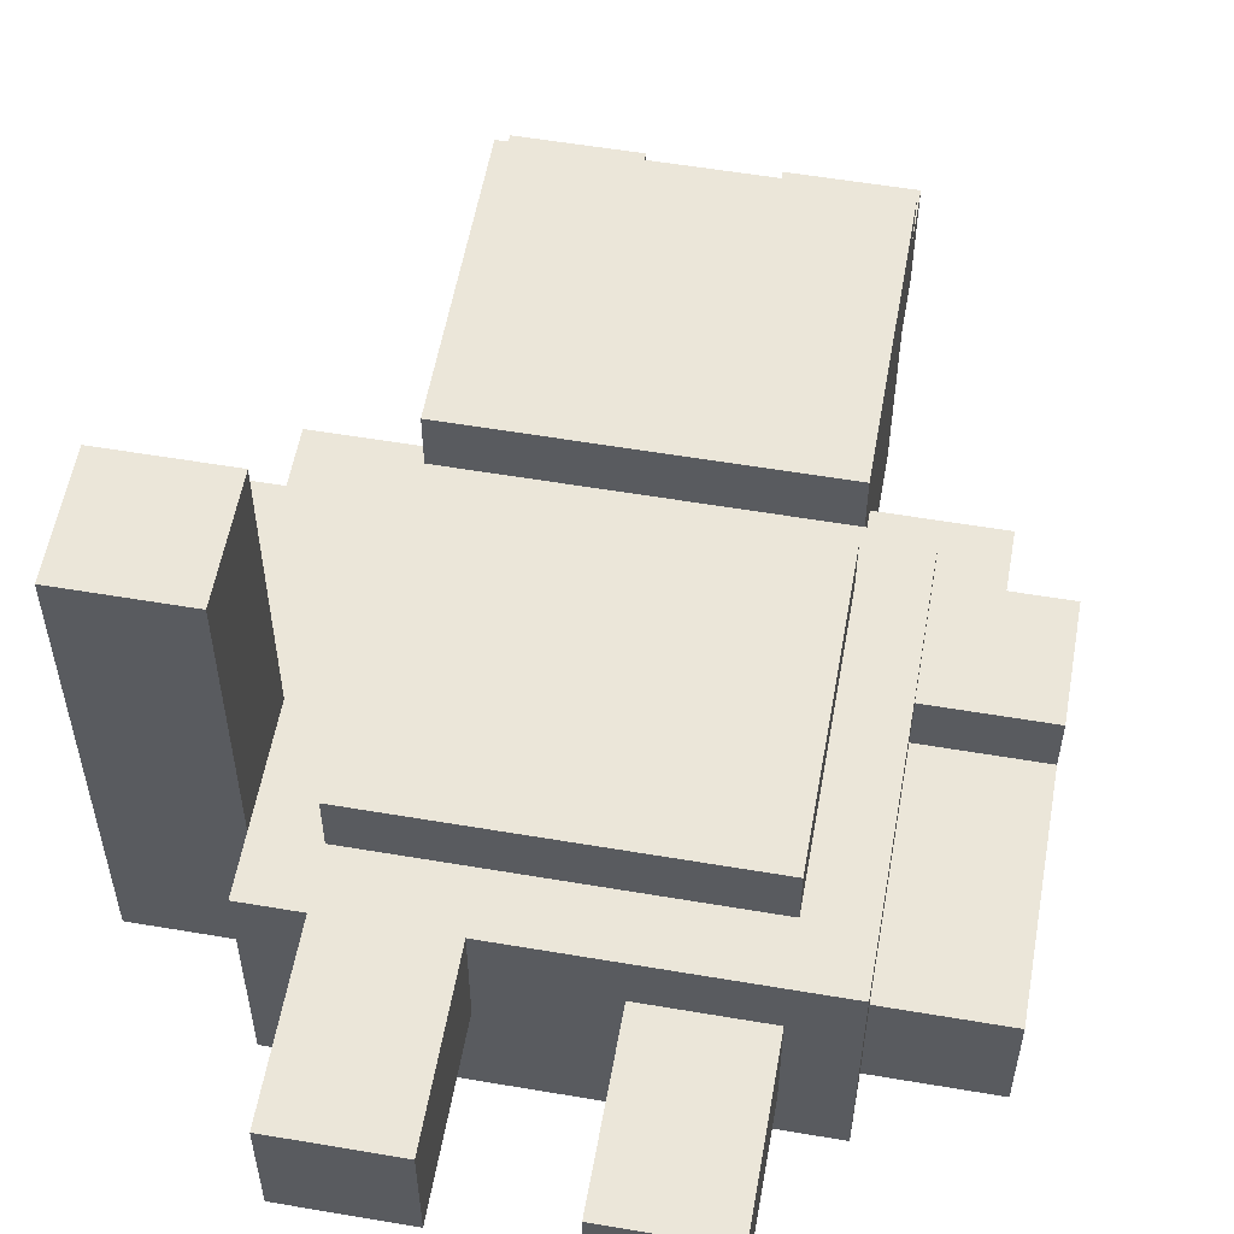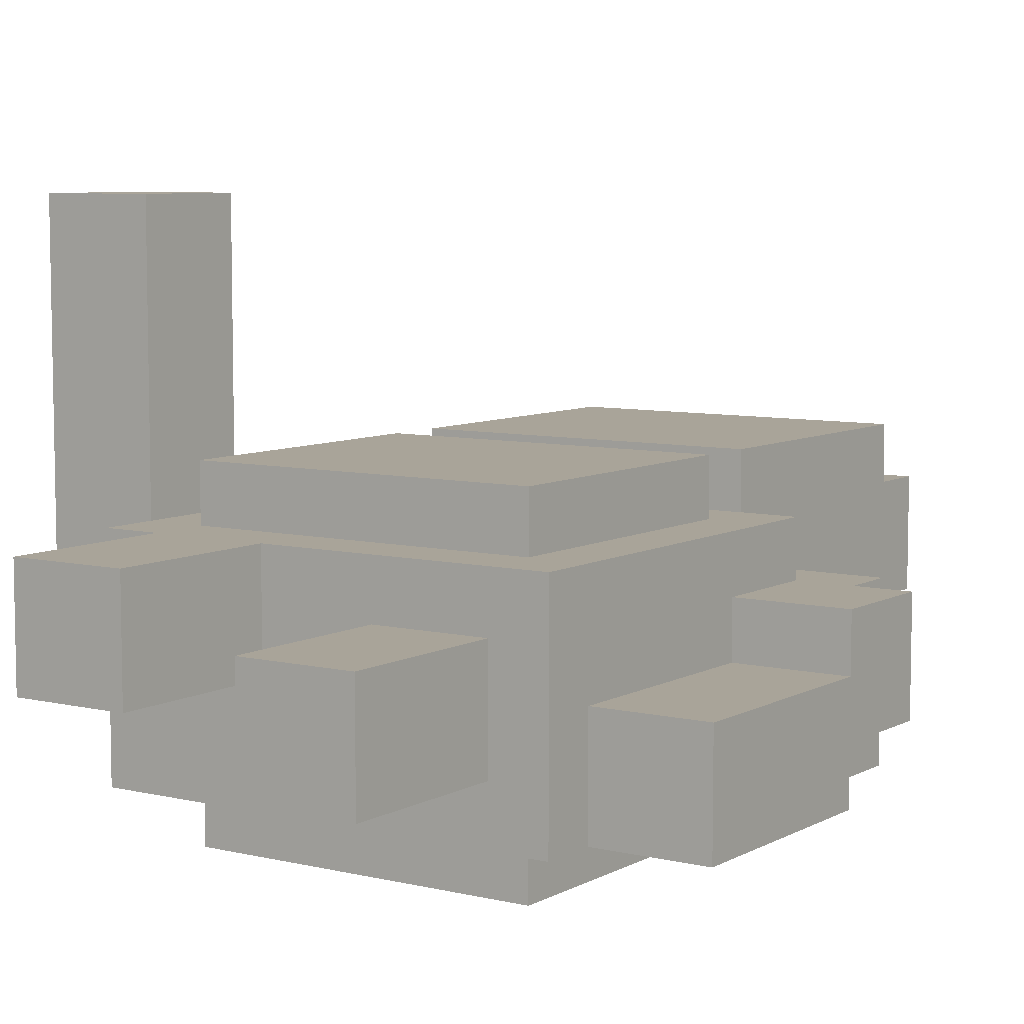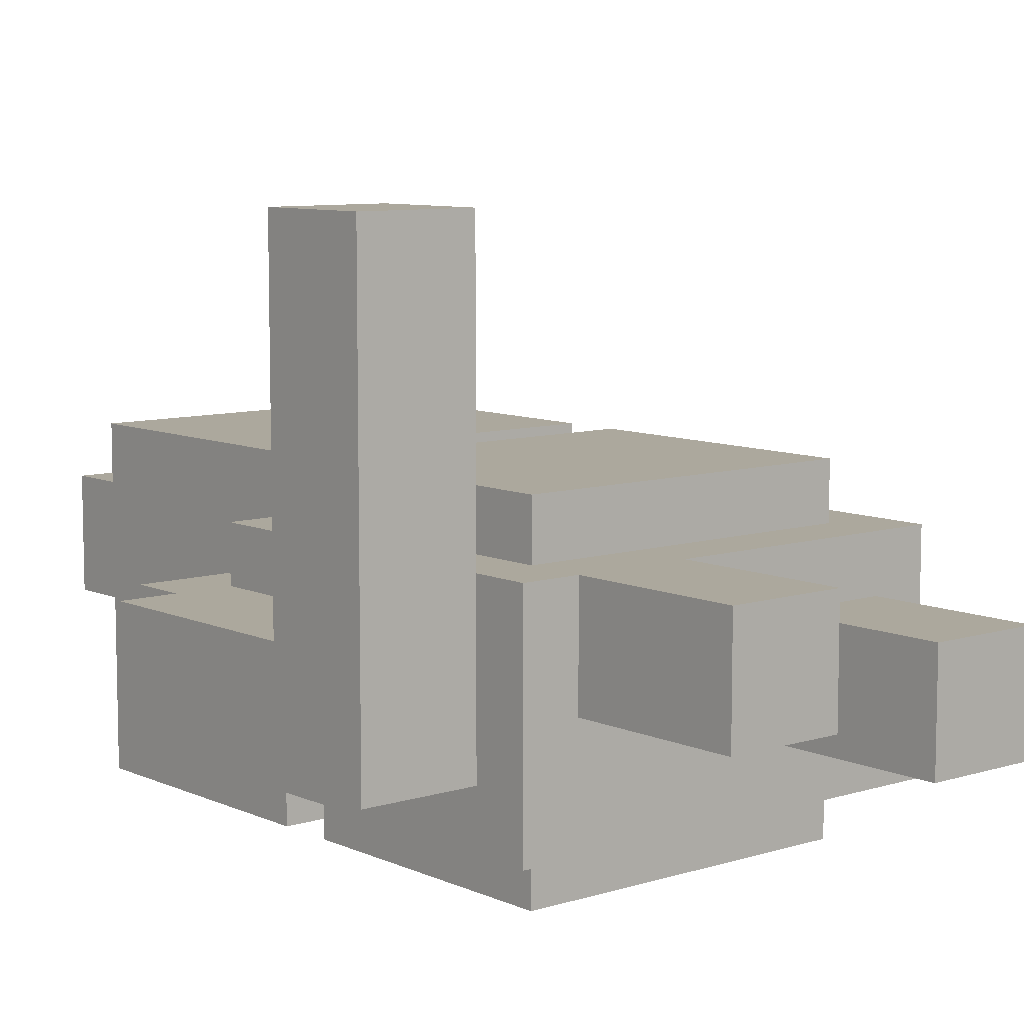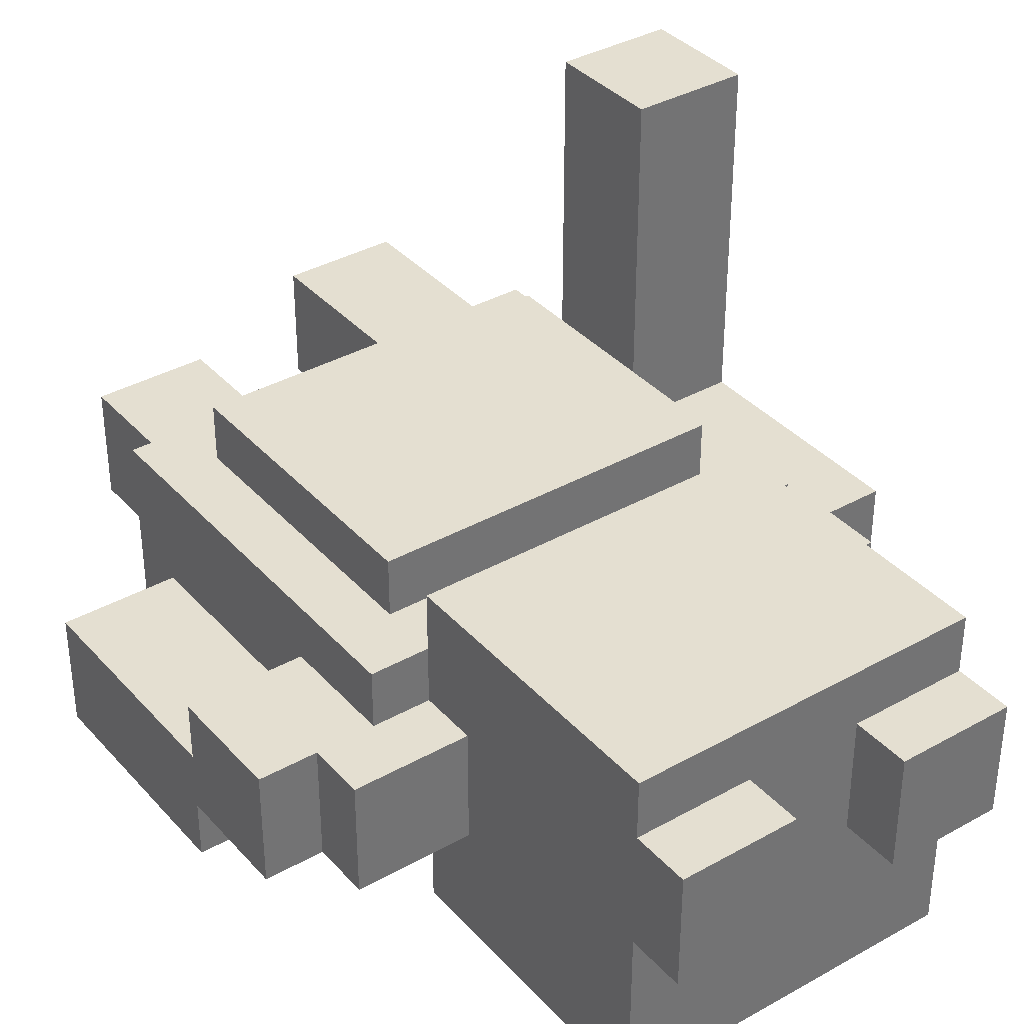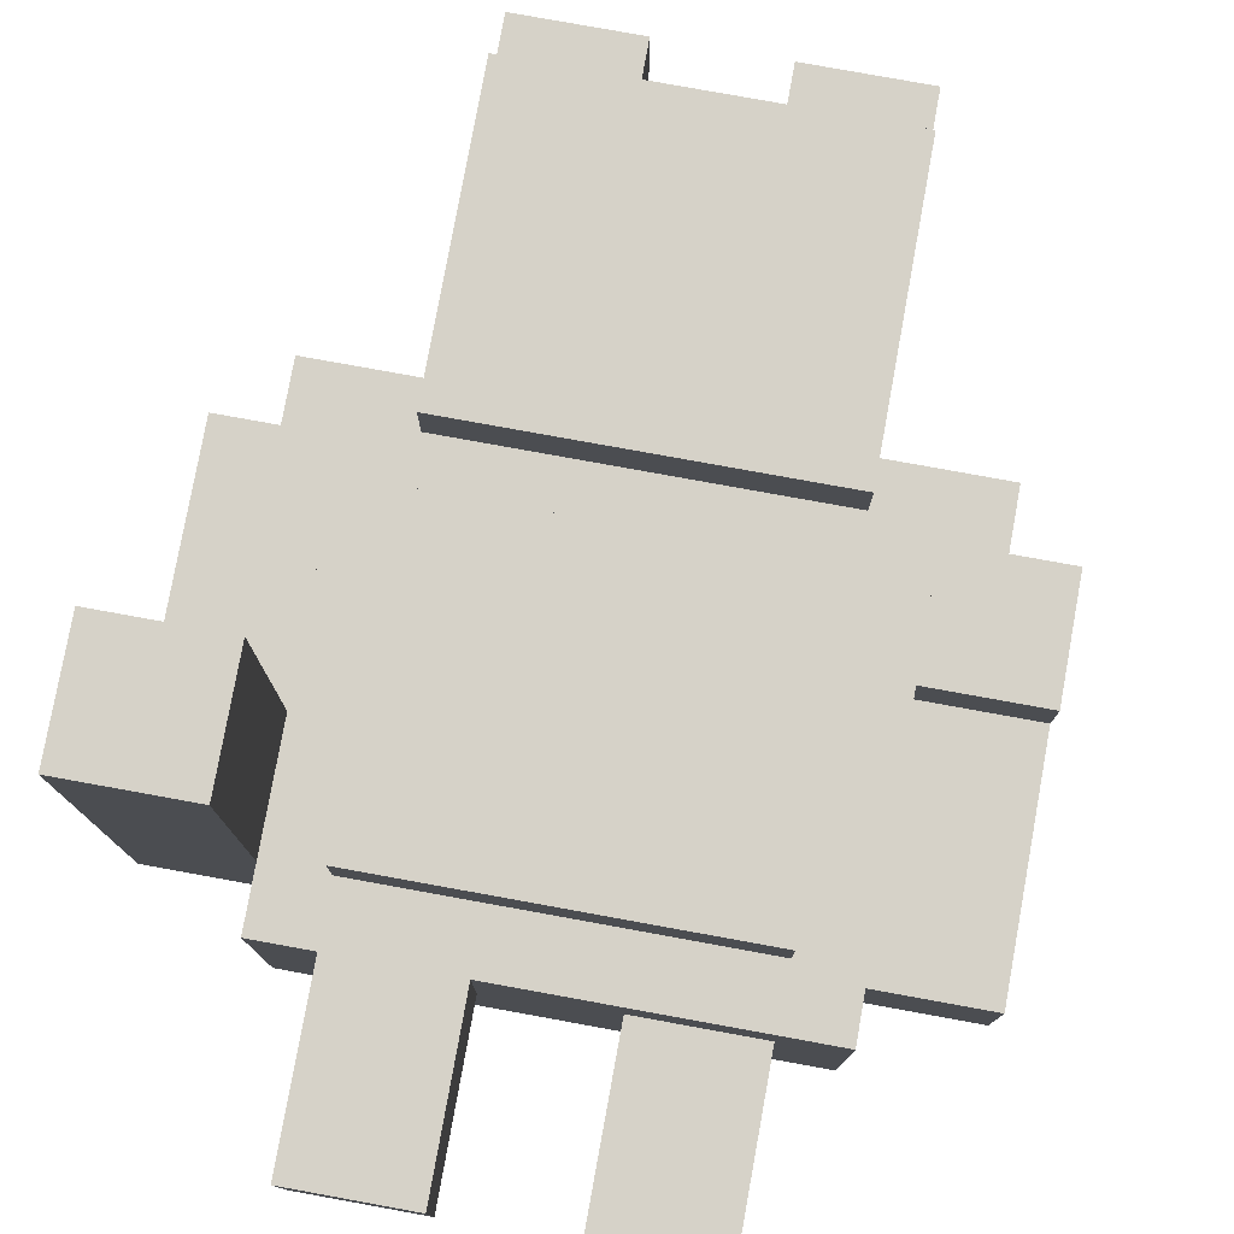
<metadata>
{"format":"obj","ext":"obj","renderer":"f3d","projection":"perspective","resolution":1024,"background":"white","views":[{"elev":56.3,"azim":10.1,"up":"+Z"},{"elev":7.3,"azim":34.2,"up":"+Z"},{"elev":8.6,"azim":-40.0,"up":"+Z"},{"elev":36.7,"azim":143.9,"up":"+Z"},{"elev":78.4,"azim":10.3,"up":"+Z"}]}
</metadata>
<code>
o
v 0.4 2.4 -0.3
v 0.4 2.4 -0.9
v 0.4 2.4 -1.1
v 0.4 2.6 -0.3
v 0.4 2.6 -0.9
v 0.4 2.9 -0.9
v 0.4 2.9 -1.1
v 0.4 3 -0.9
v 0.4 3 -1.1
v 0.5 3 -0.9
v 0.5 3 -1.1
v 0.5 3.1 -0.9
v 0.5 3.1 -1.1
v 0.6 2.3 -0.8
v 0.6 2.3 -1.2
v 0.6 2.4 -0.8
v 0.6 2.4 -0.9
v 0.6 2.4 -1.1
v 0.6 2.6 -0.8
v 0.6 2.6 -0.9
v 0.6 2.9 -0.9
v 0.6 2.9 -1.1
v 0.6 3 -0.8
v 0.6 3 -0.9
v 0.6 3 -1.1
v 0.6 3 -1.2
v 0.7 2 -0.8
v 0.7 2 -1
v 0.7 2.3 -0.8
v 0.7 2.3 -1
v 0.7 2.4 -0.7
v 0.7 2.4 -0.8
v 0.7 2.4 -1.2
v 0.7 2.4 -1.3
v 0.7 2.9 -0.7
v 0.7 2.9 -0.8
v 0.7 2.9 -1.2
v 0.7 2.9 -1.3
v 0.7 3 -0.7
v 0.7 3 -0.8
v 0.7 3 -0.9
v 0.7 3 -1.1
v 0.7 3 -1.2
v 0.7 3 -1.3
v 0.7 3.1 -0.9
v 0.7 3.1 -1.1
v 0.7 3.5 -0.7
v 0.7 3.5 -0.8
v 0.7 3.5 -1
v 0.7 3.5 -1.3
v 0.7 3.6 -0.8
v 0.7 3.6 -1
v 1.1 2 -0.9
v 1.1 2 -1.1
v 1.1 2.3 -0.9
v 1.1 2.3 -1.1
v 1.1 3.5 -0.8
v 1.1 3.5 -1
v 1.1 3.6 -0.8
v 1.1 3.6 -1
v 0.6 2.4 -0.3
v 0.6 2.4 -0.8
v 0.6 2.6 -0.3
v 0.6 2.6 -0.8
v 0.9 2 -0.8
v 0.9 2 -1
v 0.9 2.3 -0.8
v 0.9 2.3 -1
v 0.9 3.5 -0.8
v 0.9 3.5 -1
v 0.9 3.6 -0.8
v 0.9 3.6 -1
v 1.3 2 -0.9
v 1.3 2 -1.1
v 1.3 2.3 -0.9
v 1.3 2.3 -1.1
v 1.3 2.4 -0.7
v 1.3 2.4 -0.8
v 1.3 2.4 -1.2
v 1.3 2.4 -1.3
v 1.3 2.9 -0.7
v 1.3 2.9 -0.8
v 1.3 2.9 -1.2
v 1.3 2.9 -1.3
v 1.3 3 -0.7
v 1.3 3 -0.8
v 1.3 3 -0.9
v 1.3 3 -1.1
v 1.3 3 -1.2
v 1.3 3 -1.3
v 1.3 3.1 -0.9
v 1.3 3.1 -1.1
v 1.3 3.5 -0.7
v 1.3 3.5 -0.8
v 1.3 3.5 -1
v 1.3 3.5 -1.3
v 1.3 3.6 -0.8
v 1.3 3.6 -1
v 1.4 2.3 -0.8
v 1.4 2.3 -1.2
v 1.4 2.4 -0.9
v 1.4 2.4 -1
v 1.4 2.4 -1.2
v 1.4 2.8 -0.9
v 1.4 2.8 -1
v 1.4 2.8 -1.1
v 1.4 2.8 -1.2
v 1.4 2.9 -0.9
v 1.4 2.9 -1.1
v 1.4 3 -0.8
v 1.4 3 -0.9
v 1.4 3 -1.1
v 1.4 3 -1.2
v 1.5 3 -0.9
v 1.5 3 -1.1
v 1.5 3.1 -0.9
v 1.5 3.1 -1.1
v 1.6 2.4 -1
v 1.6 2.4 -1.2
v 1.6 2.8 -0.9
v 1.6 2.8 -1
v 1.6 2.8 -1.1
v 1.6 2.8 -1.2
v 1.6 2.9 -0.9
v 1.6 2.9 -1.1
v 1.6 3 -0.9
v 1.6 3 -1.1
v 0.4 2.4 -0.3
v 0.4 2.6 -0.3
v 0.6 2.4 -0.3
v 0.6 2.6 -0.3
v 0.7 2.4 -0.7
v 0.7 2.9 -0.7
v 0.7 3 -0.7
v 0.7 3.5 -0.7
v 0.8 3.3 -0.7
v 0.8 3.4 -0.7
v 0.9 3.3 -0.7
v 0.9 3.4 -0.7
v 1.1 3.3 -0.7
v 1.1 3.4 -0.7
v 1.2 3.3 -0.7
v 1.2 3.4 -0.7
v 1.3 2.4 -0.7
v 1.3 2.9 -0.7
v 1.3 3 -0.7
v 1.3 3.5 -0.7
v 0.6 2.3 -0.8
v 0.6 2.4 -0.8
v 0.6 2.6 -0.8
v 0.6 3 -0.8
v 0.7 2 -0.8
v 0.7 2.3 -0.8
v 0.7 2.4 -0.8
v 0.7 2.9 -0.8
v 0.7 3 -0.8
v 0.7 3.5 -0.8
v 0.7 3.6 -0.8
v 0.9 2 -0.8
v 0.9 2.3 -0.8
v 0.9 3.5 -0.8
v 0.9 3.6 -0.8
v 1.1 3.5 -0.8
v 1.1 3.6 -0.8
v 1.3 2.4 -0.8
v 1.3 2.9 -0.8
v 1.3 3 -0.8
v 1.3 3.5 -0.8
v 1.3 3.6 -0.8
v 1.4 2.3 -0.8
v 1.4 3 -0.8
v 0.4 2.6 -0.9
v 0.4 2.9 -0.9
v 0.4 3 -0.9
v 0.5 3 -0.9
v 0.5 3.1 -0.9
v 0.6 2.6 -0.9
v 0.6 2.9 -0.9
v 0.6 3 -0.9
v 0.7 3 -0.9
v 0.7 3.1 -0.9
v 1.1 2 -0.9
v 1.1 2.3 -0.9
v 1.3 2 -0.9
v 1.3 2.3 -0.9
v 1.3 3 -0.9
v 1.3 3.1 -0.9
v 1.4 2.8 -0.9
v 1.4 2.9 -0.9
v 1.4 3 -0.9
v 1.5 3 -0.9
v 1.5 3.1 -0.9
v 1.6 2.8 -0.9
v 1.6 2.9 -0.9
v 1.6 3 -0.9
v 1.4 2.4 -1
v 1.4 2.8 -1
v 1.6 2.4 -1
v 1.6 2.8 -1
v 0.7 2 -1
v 0.7 2.3 -1
v 0.7 3.5 -1
v 0.7 3.6 -1
v 0.9 2 -1
v 0.9 2.3 -1
v 0.9 3.5 -1
v 0.9 3.6 -1
v 1.1 3.5 -1
v 1.1 3.6 -1
v 1.3 3.5 -1
v 1.3 3.6 -1
v 0.4 2.4 -1.1
v 0.4 2.9 -1.1
v 0.4 3 -1.1
v 0.5 3 -1.1
v 0.5 3.1 -1.1
v 0.6 2.4 -1.1
v 0.6 2.9 -1.1
v 0.6 3 -1.1
v 0.7 3 -1.1
v 0.7 3.1 -1.1
v 1.1 2 -1.1
v 1.1 2.3 -1.1
v 1.3 2 -1.1
v 1.3 2.3 -1.1
v 1.3 3 -1.1
v 1.3 3.1 -1.1
v 1.4 2.8 -1.1
v 1.4 2.9 -1.1
v 1.4 3 -1.1
v 1.5 3 -1.1
v 1.5 3.1 -1.1
v 1.6 2.8 -1.1
v 1.6 2.9 -1.1
v 1.6 3 -1.1
v 0.6 2.3 -1.2
v 0.6 3 -1.2
v 0.7 2.4 -1.2
v 0.7 2.9 -1.2
v 0.7 3 -1.2
v 1.3 2.4 -1.2
v 1.3 2.9 -1.2
v 1.3 3 -1.2
v 1.4 2.3 -1.2
v 1.4 2.4 -1.2
v 1.4 2.8 -1.2
v 1.4 3 -1.2
v 1.6 2.4 -1.2
v 1.6 2.8 -1.2
v 0.7 2.4 -1.3
v 0.7 2.9 -1.3
v 0.7 3 -1.3
v 0.7 3.5 -1.3
v 1.3 2.4 -1.3
v 1.3 2.9 -1.3
v 1.3 3 -1.3
v 1.3 3.5 -1.3
v 0.7 2 -0.8
v 0.9 2 -0.8
v 1.1 2 -0.9
v 1.3 2 -0.9
v 0.7 2 -1
v 0.9 2 -1
v 1.1 2 -1.1
v 1.3 2 -1.1
v 0.6 2.3 -0.8
v 0.7 2.3 -0.8
v 0.9 2.3 -0.8
v 1.4 2.3 -0.8
v 1.1 2.3 -0.9
v 1.3 2.3 -0.9
v 0.7 2.3 -1
v 0.9 2.3 -1
v 0.7 2.3 -1.1
v 0.9 2.3 -1.1
v 1.1 2.3 -1.1
v 1.3 2.3 -1.1
v 0.6 2.3 -1.2
v 1.4 2.3 -1.2
v 0.4 2.4 -0.3
v 0.6 2.4 -0.3
v 0.7 2.4 -0.7
v 1.3 2.4 -0.7
v 0.6 2.4 -0.8
v 0.7 2.4 -0.8
v 1.3 2.4 -0.8
v 0.4 2.4 -0.9
v 0.6 2.4 -0.9
v 1.4 2.4 -1
v 1.6 2.4 -1
v 0.4 2.4 -1.1
v 0.6 2.4 -1.1
v 0.7 2.4 -1.2
v 1.3 2.4 -1.2
v 1.4 2.4 -1.2
v 1.6 2.4 -1.2
v 0.7 2.4 -1.3
v 1.3 2.4 -1.3
v 1.4 2.8 -0.9
v 1.6 2.8 -0.9
v 1.4 2.8 -1
v 1.6 2.8 -1
v 0.7 3 -0.7
v 1.3 3 -0.7
v 0.7 3 -0.8
v 1.3 3 -0.8
v 0.7 3 -1.2
v 1.3 3 -1.2
v 0.7 3 -1.3
v 1.3 3 -1.3
v 0.4 2.6 -0.3
v 0.6 2.6 -0.3
v 0.6 2.6 -0.8
v 0.4 2.6 -0.9
v 0.6 2.6 -0.9
v 1.4 2.8 -1.1
v 1.6 2.8 -1.1
v 1.4 2.8 -1.2
v 1.6 2.8 -1.2
v 0.7 2.9 -0.7
v 1.3 2.9 -0.7
v 0.7 2.9 -0.8
v 1.3 2.9 -0.8
v 0.7 2.9 -1.2
v 1.3 2.9 -1.2
v 0.7 2.9 -1.3
v 1.3 2.9 -1.3
v 0.6 3 -0.8
v 0.7 3 -0.8
v 1.3 3 -0.8
v 1.4 3 -0.8
v 0.4 3 -0.9
v 0.5 3 -0.9
v 0.6 3 -0.9
v 0.7 3 -0.9
v 1.3 3 -0.9
v 1.4 3 -0.9
v 1.5 3 -0.9
v 1.6 3 -0.9
v 0.4 3 -1.1
v 0.5 3 -1.1
v 0.6 3 -1.1
v 0.7 3 -1.1
v 1.3 3 -1.1
v 1.4 3 -1.1
v 1.5 3 -1.1
v 1.6 3 -1.1
v 0.6 3 -1.2
v 0.7 3 -1.2
v 1.3 3 -1.2
v 1.4 3 -1.2
v 0.5 3.1 -0.9
v 0.7 3.1 -0.9
v 1.3 3.1 -0.9
v 1.5 3.1 -0.9
v 0.5 3.1 -1.1
v 0.7 3.1 -1.1
v 1.3 3.1 -1.1
v 1.5 3.1 -1.1
v 0.7 3.5 -0.7
v 1.3 3.5 -0.7
v 0.7 3.5 -0.8
v 0.9 3.5 -0.8
v 1.1 3.5 -0.8
v 1.3 3.5 -0.8
v 0.7 3.5 -1
v 0.9 3.5 -1
v 1.1 3.5 -1
v 1.3 3.5 -1
v 0.7 3.5 -1.3
v 1.3 3.5 -1.3
v 0.7 3.6 -0.8
v 0.9 3.6 -0.8
v 1.1 3.6 -0.8
v 1.3 3.6 -0.8
v 0.7 3.6 -1
v 0.9 3.6 -1
v 1.1 3.6 -1
v 1.3 3.6 -1
f 4 2 1
f 5 3 2
f 5 2 4
f 6 3 5
f 7 3 6
f 8 7 6
f 9 7 8
f 12 11 10
f 13 11 12
f 16 15 14
f 17 15 16
f 18 15 17
f 21 20 19
f 22 15 18
f 23 21 19
f 24 21 23
f 25 15 22
f 26 15 25
f 29 28 27
f 30 28 29
f 35 32 31
f 36 32 35
f 37 34 33
f 38 34 37
f 45 40 39
f 45 41 40
f 46 44 43
f 46 43 42
f 47 45 39
f 47 46 45
f 48 46 47
f 49 46 48
f 50 44 46
f 50 46 49
f 51 49 48
f 52 49 51
f 55 54 53
f 56 54 55
f 59 58 57
f 60 58 59
f 61 62 63
f 63 62 64
f 65 66 67
f 67 66 68
f 69 70 71
f 71 70 72
f 73 74 75
f 75 74 76
f 77 78 81
f 81 78 82
f 79 80 83
f 83 80 84
f 85 86 91
f 86 87 91
f 89 90 92
f 88 89 92
f 85 91 93
f 91 92 93
f 93 92 94
f 94 92 95
f 92 90 96
f 95 92 96
f 94 95 97
f 97 95 98
f 99 100 101
f 101 100 102
f 102 100 103
f 99 101 104
f 101 102 104
f 104 102 105
f 99 104 108
f 106 107 109
f 99 108 110
f 110 108 111
f 109 107 112
f 112 107 113
f 114 115 116
f 116 115 117
f 118 119 121
f 121 119 122
f 122 119 123
f 120 121 124
f 121 122 124
f 124 122 125
f 124 125 126
f 126 125 127
f 130 129 128
f 131 129 130
f 136 135 134
f 137 135 136
f 138 136 134
f 138 137 136
f 139 135 137
f 139 137 138
f 140 138 134
f 140 139 138
f 141 135 139
f 141 139 140
f 142 140 134
f 142 141 140
f 143 135 141
f 143 141 142
f 144 133 132
f 145 133 144
f 146 142 134
f 146 143 142
f 147 135 143
f 147 143 146
f 153 149 148
f 153 151 150
f 153 150 149
f 154 151 153
f 155 151 154
f 156 151 155
f 159 153 152
f 160 154 153
f 160 153 159
f 161 158 157
f 162 158 161
f 165 154 160
f 166 156 155
f 167 156 166
f 168 164 163
f 169 164 168
f 170 167 166
f 170 165 160
f 170 166 165
f 171 167 170
f 175 174 173
f 177 173 172
f 178 176 175
f 178 173 177
f 178 175 173
f 179 176 178
f 180 176 179
f 181 176 180
f 184 183 182
f 185 183 184
f 190 187 186
f 191 187 190
f 191 190 189
f 192 187 191
f 193 189 188
f 194 191 189
f 194 189 193
f 195 191 194
f 198 197 196
f 199 197 198
f 200 201 204
f 204 201 205
f 202 203 206
f 206 203 207
f 208 209 210
f 210 209 211
f 213 214 215
f 212 213 217
f 215 216 218
f 217 213 218
f 213 215 218
f 218 216 219
f 219 216 220
f 220 216 221
f 222 223 224
f 224 223 225
f 226 227 230
f 230 227 231
f 229 230 231
f 231 227 232
f 228 229 233
f 229 231 234
f 233 229 234
f 234 231 235
f 236 237 238
f 238 237 239
f 239 237 240
f 236 238 241
f 239 240 242
f 242 240 243
f 236 241 244
f 241 242 244
f 242 243 244
f 244 243 245
f 245 243 246
f 246 243 247
f 245 246 248
f 248 246 249
f 250 251 254
f 254 251 255
f 252 253 256
f 256 253 257
f 262 259 258
f 263 259 262
f 264 261 260
f 265 261 264
f 270 269 268
f 271 269 270
f 272 267 266
f 273 270 268
f 274 272 266
f 274 273 272
f 275 270 273
f 275 273 274
f 276 270 275
f 277 269 271
f 278 276 275
f 278 277 276
f 278 274 266
f 278 275 274
f 279 269 277
f 279 277 278
f 284 281 280
f 285 283 282
f 286 283 285
f 287 284 280
f 288 284 287
f 291 288 287
f 292 288 291
f 295 290 289
f 296 290 295
f 297 294 293
f 298 294 297
f 301 300 299
f 302 300 301
f 305 304 303
f 306 304 305
f 309 308 307
f 310 308 309
f 311 312 313
f 311 313 314
f 314 313 315
f 316 317 318
f 318 317 319
f 320 321 322
f 322 321 323
f 324 325 326
f 326 325 327
f 328 329 334
f 334 329 335
f 330 331 336
f 336 331 337
f 332 333 340
f 340 333 341
f 338 339 346
f 346 339 347
f 342 343 348
f 348 343 349
f 344 345 350
f 350 345 351
f 352 353 356
f 356 353 357
f 354 355 358
f 358 355 359
f 360 361 362
f 362 361 363
f 363 361 364
f 364 361 365
f 363 364 367
f 367 364 368
f 366 367 370
f 368 369 370
f 367 368 370
f 370 369 371
f 372 373 376
f 376 373 377
f 374 375 378
f 378 375 379

</code>
